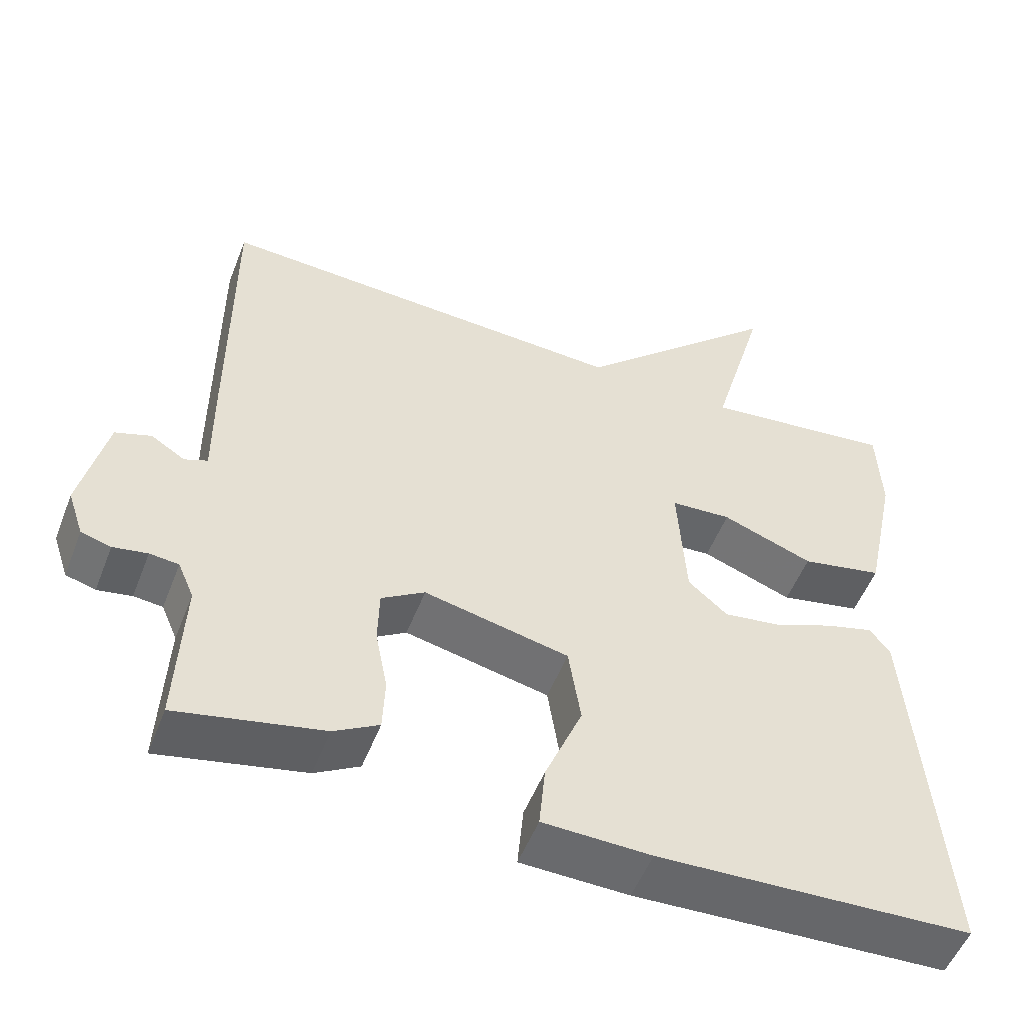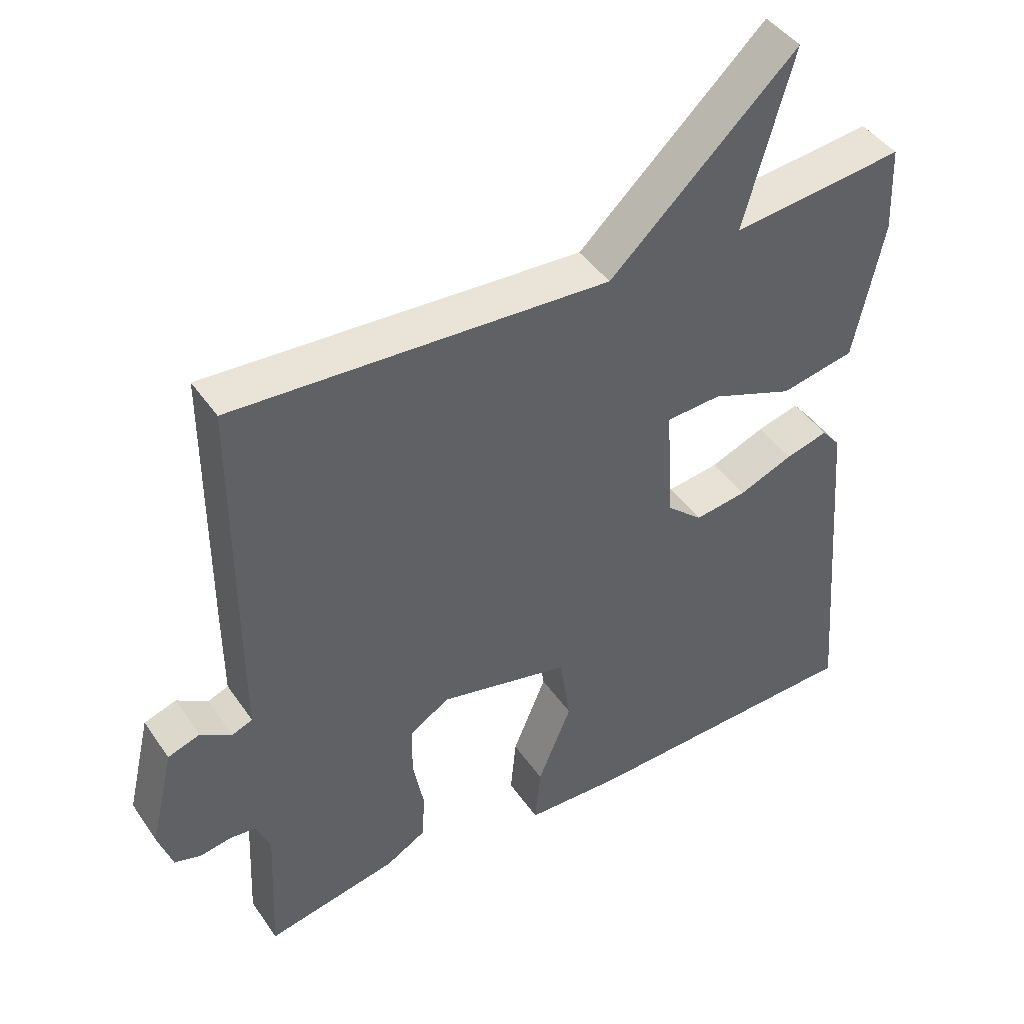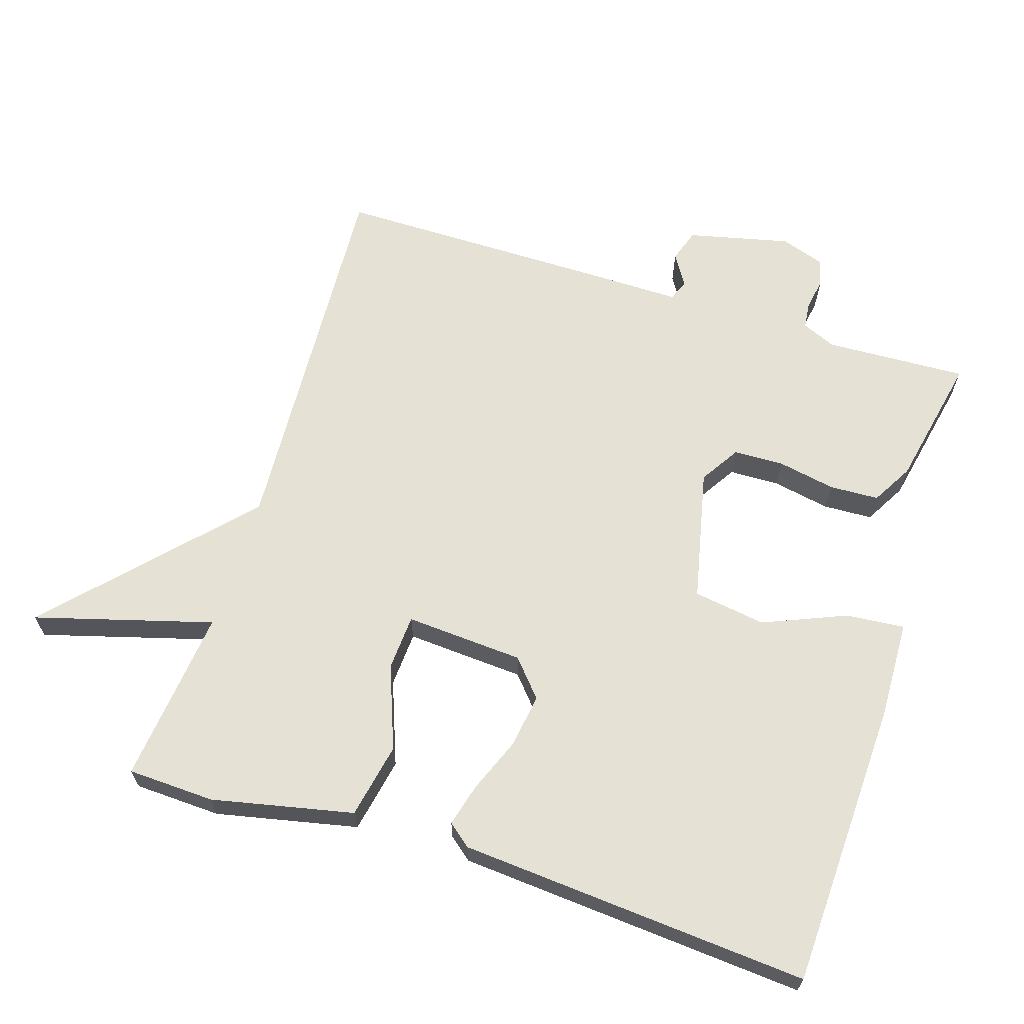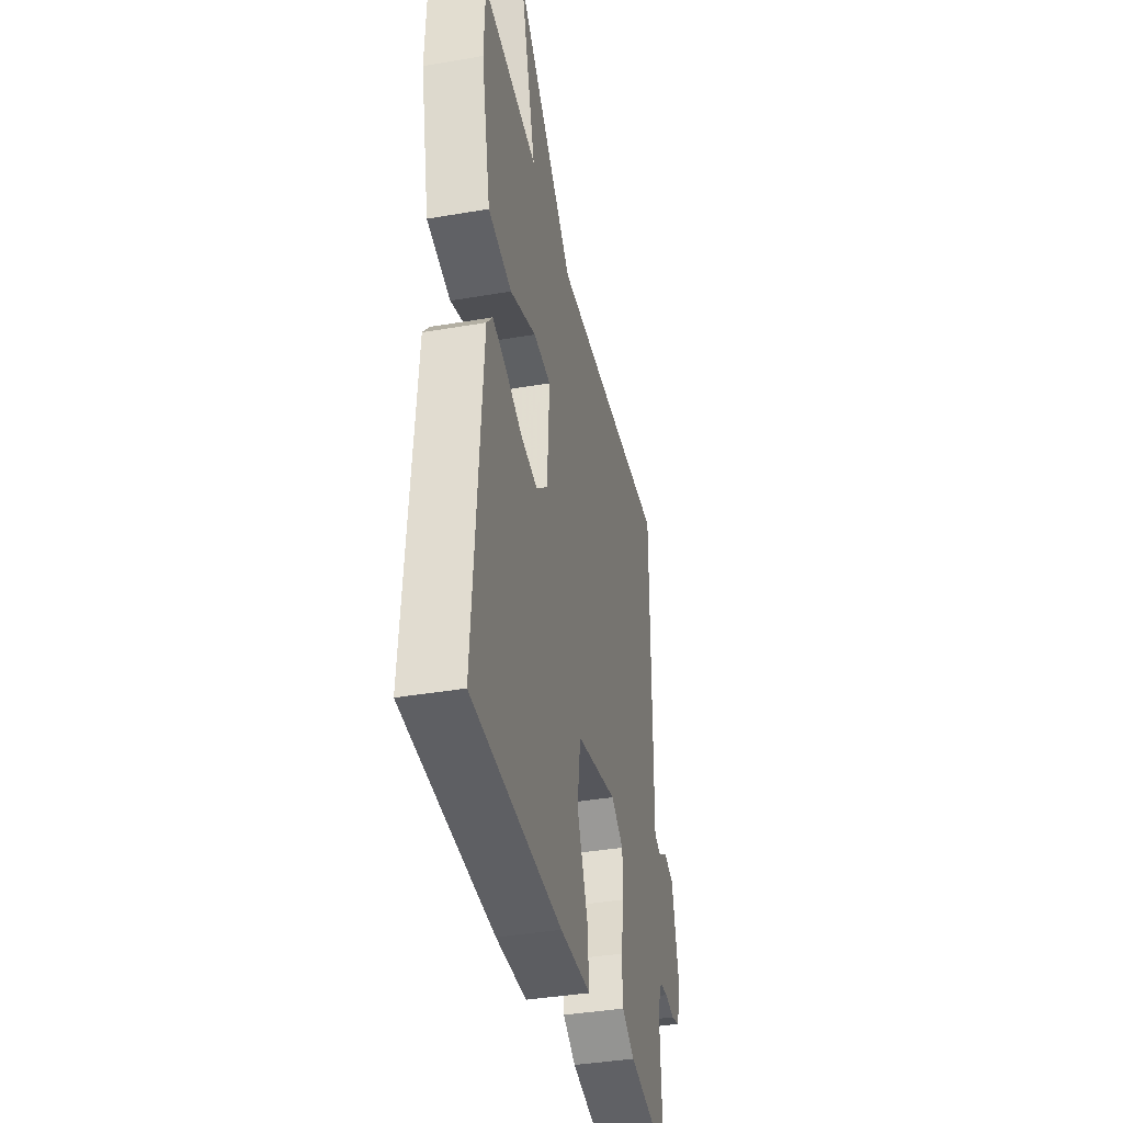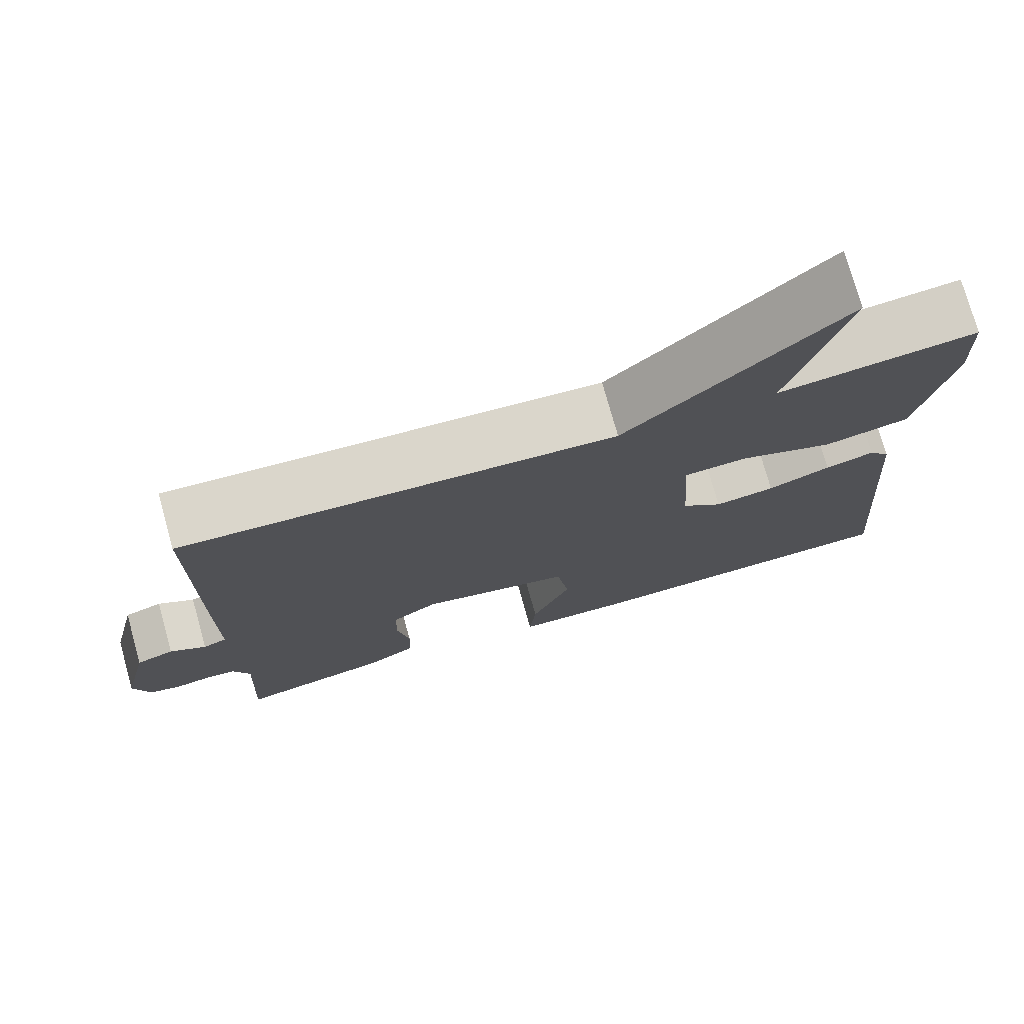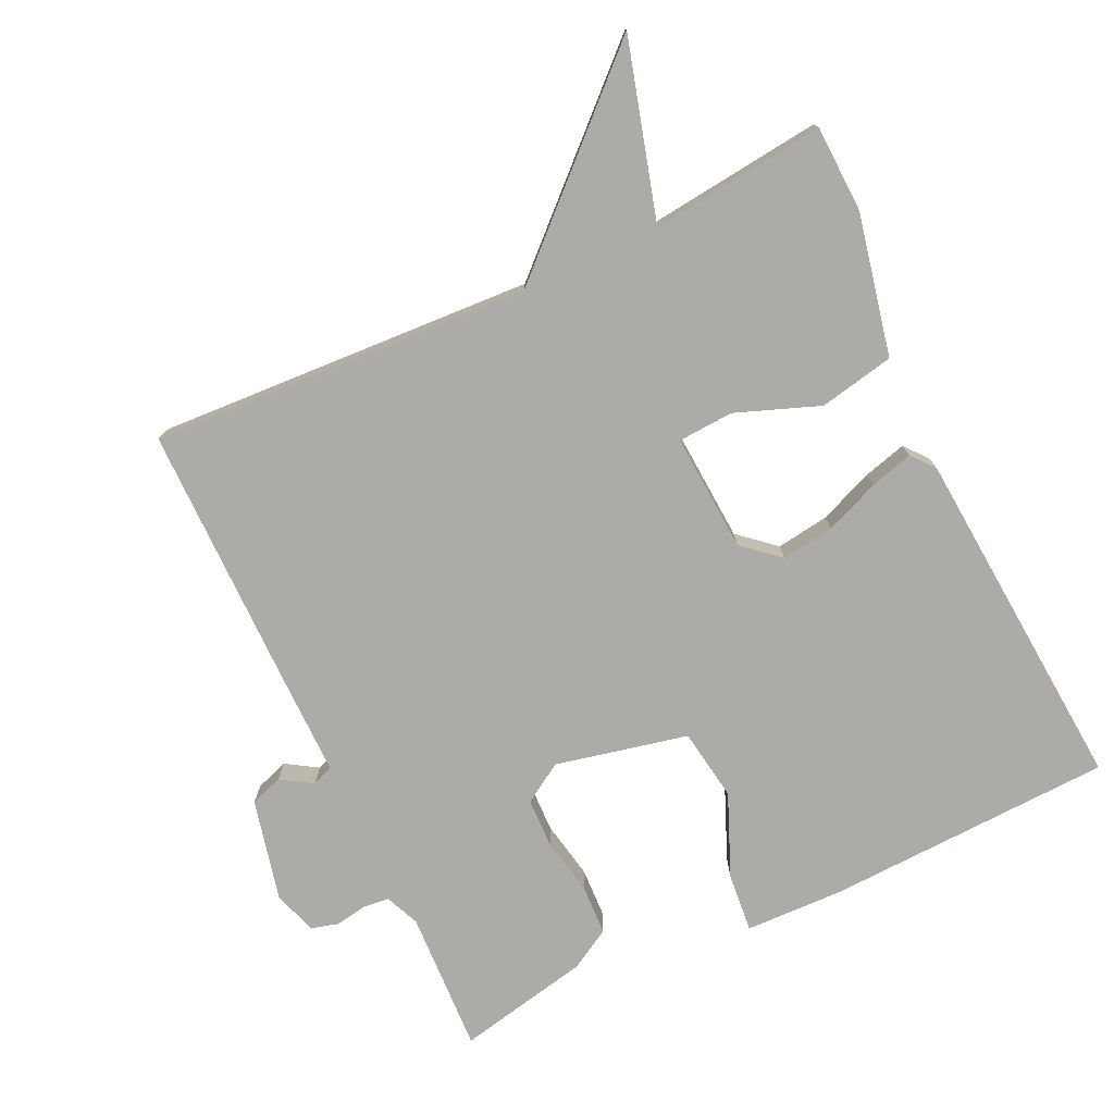
<metadata>
{"format":"obj","ext":"obj","renderer":"f3d","projection":"perspective","resolution":1024,"background":"white","views":[{"elev":-52.7,"azim":-21.0,"up":"+Z"},{"elev":43.5,"azim":-31.9,"up":"+Z"},{"elev":65.0,"azim":107.5,"up":"+Y"},{"elev":-38.6,"azim":102.2,"up":"+Z"},{"elev":75.4,"azim":-15.6,"up":"+Z"},{"elev":-76.3,"azim":25.2,"up":"+Y"}]}
</metadata>
<code>
v -0.5 0.07 0.5
v 0.048 0.07 0.471
v 0.32 0.07 0.726
v 0.248 0.07 0.471
v 0.5 0.07 0.5
v 0.505 0.07 0.375
v 0.462 0.07 0.172
v 0.354 0.07 0.15
v 0.234 0.07 0.195
v 0.154 0.07 0.19
v 0.165 0.07 0.02
v 0.217 0.07 -0.025
v 0.293 0.07 -0.014
v 0.372 0.07 0.018
v 0.434 0.07 0.035
v 0.461 0.07 0.002
v 0.5 0.07 -0.5
v 0.087 0.07 -0.517
v -0.055 0.07 -0.513
v -0.047 0.07 -0.428
v 0.002 0.07 -0.31
v -0.014 0.07 -0.206
v -0.204 0.07 -0.164
v -0.261 0.07 -0.2
v -0.263 0.07 -0.272
v -0.247 0.07 -0.355
v -0.25 0.07 -0.426
v -0.309 0.07 -0.46
v -0.5 0.07 -0.5
v -0.491 0.07 -0.296
v -0.512 0.07 -0.247
v -0.55 0.07 -0.243
v -0.595 0.07 -0.251
v -0.634 0.07 -0.24
v -0.655 0.07 -0.178
v -0.621 0.07 -0.031
v -0.574 0.07 -0.015
v -0.529 0.07 -0.043
v -0.499 0.07 -0.031
v -0.5 0.07 0.11
v -0.5 0 0.5
v 0.048 0 0.471
v 0.32 0 0.726
v 0.248 0 0.471
v 0.5 0 0.5
v 0.505 0 0.375
v 0.462 0 0.172
v 0.354 0 0.15
v 0.234 0 0.195
v 0.154 0 0.19
v 0.165 0 0.02
v 0.217 0 -0.025
v 0.293 0 -0.014
v 0.372 0 0.018
v 0.434 0 0.035
v 0.461 0 0.002
v 0.5 0 -0.5
v 0.087 0 -0.517
v -0.055 0 -0.513
v -0.047 0 -0.428
v 0.002 0 -0.31
v -0.014 0 -0.206
v -0.204 0 -0.164
v -0.261 0 -0.2
v -0.263 0 -0.272
v -0.247 0 -0.355
v -0.25 0 -0.426
v -0.309 0 -0.46
v -0.5 0 -0.5
v -0.491 0 -0.296
v -0.512 0 -0.247
v -0.55 0 -0.243
v -0.595 0 -0.251
v -0.634 0 -0.24
v -0.655 0 -0.178
v -0.621 0 -0.031
v -0.574 0 -0.015
v -0.529 0 -0.043
v -0.499 0 -0.031
v -0.5 0 0.11
f 39 40 1 2
f 36 37 38
f 35 36 38
f 34 35 38
f 33 34 38
f 32 33 38
f 31 32 38 39
f 30 31 39 2
f 28 29 30
f 27 28 30
f 26 27 30
f 25 26 30
f 24 25 30
f 2 3 4
f 30 2 4
f 24 30 4
f 23 24 4
f 19 20 21
f 18 19 21
f 17 18 21
f 16 17 21
f 15 16 21
f 14 15 21
f 13 14 21
f 12 13 21 22
f 11 12 22 23
f 7 8 9
f 6 7 9
f 5 6 9
f 4 5 9
f 4 9 10
f 23 4 10
f 10 11 23
f 42 41 80 79
f 78 77 76
f 78 76 75
f 78 75 74
f 78 74 73
f 78 73 72
f 79 78 72 71
f 42 79 71 70
f 70 69 68
f 70 68 67
f 70 67 66
f 70 66 65
f 70 65 64
f 44 43 42
f 44 42 70
f 44 70 64
f 44 64 63
f 61 60 59
f 61 59 58
f 61 58 57
f 61 57 56
f 61 56 55
f 61 55 54
f 61 54 53
f 62 61 53 52
f 63 62 52 51
f 49 48 47
f 49 47 46
f 49 46 45
f 49 45 44
f 50 49 44
f 50 44 63
f 63 51 50
f 1 41 42 2
f 2 42 43 3
f 3 43 44 4
f 4 44 45 5
f 5 45 46 6
f 6 46 47 7
f 7 47 48 8
f 8 48 49 9
f 9 49 50 10
f 10 50 51 11
f 11 51 52 12
f 12 52 53 13
f 13 53 54 14
f 14 54 55 15
f 15 55 56 16
f 16 56 57 17
f 17 57 58 18
f 18 58 59 19
f 19 59 60 20
f 20 60 61 21
f 21 61 62 22
f 22 62 63 23
f 23 63 64 24
f 24 64 65 25
f 25 65 66 26
f 26 66 67 27
f 27 67 68 28
f 28 68 69 29
f 29 69 70 30
f 30 70 71 31
f 31 71 72 32
f 32 72 73 33
f 33 73 74 34
f 34 74 75 35
f 35 75 76 36
f 36 76 77 37
f 37 77 78 38
f 38 78 79 39
f 39 79 80 40
f 40 80 41 1

</code>
